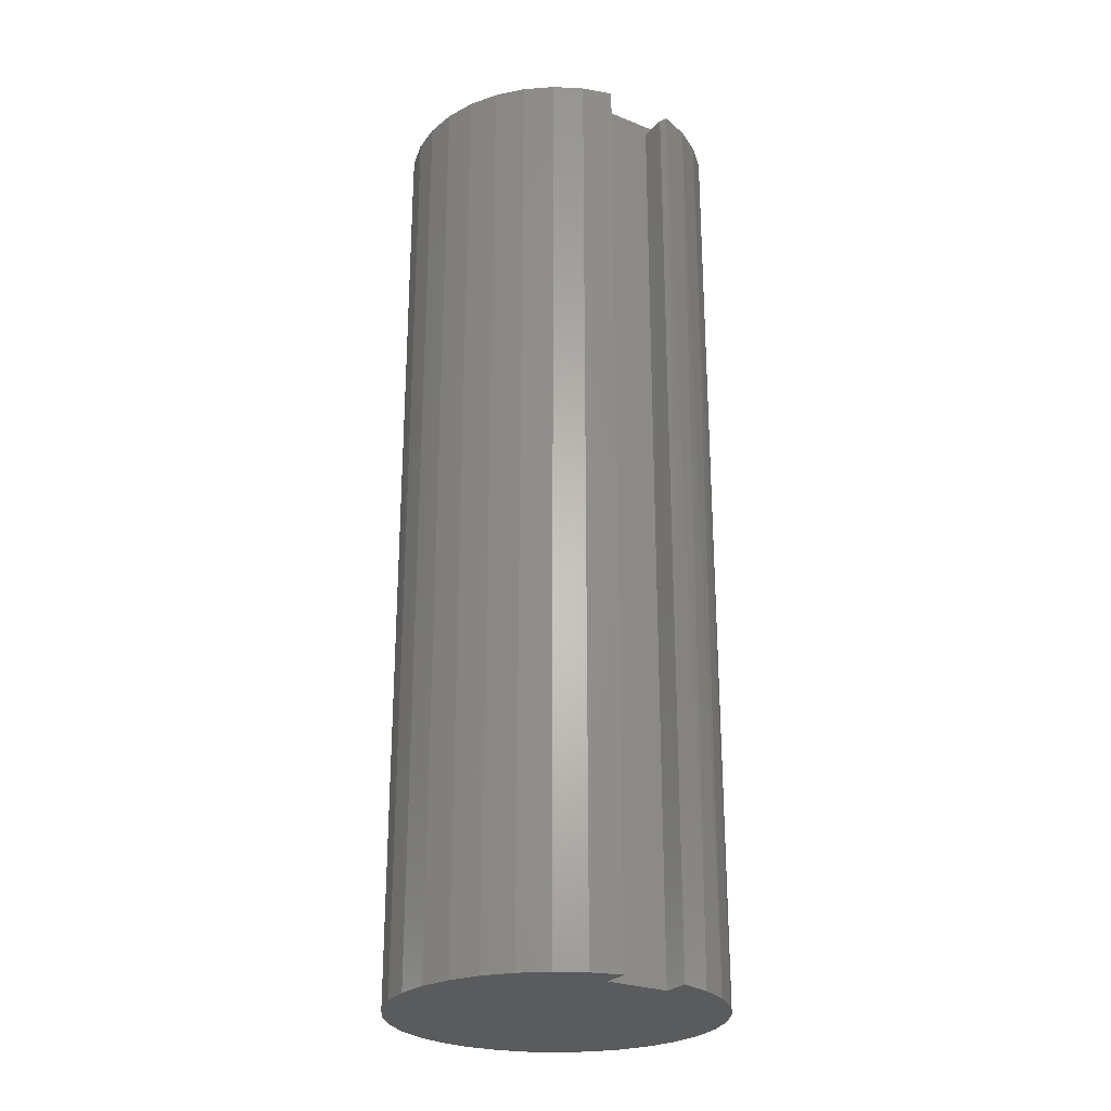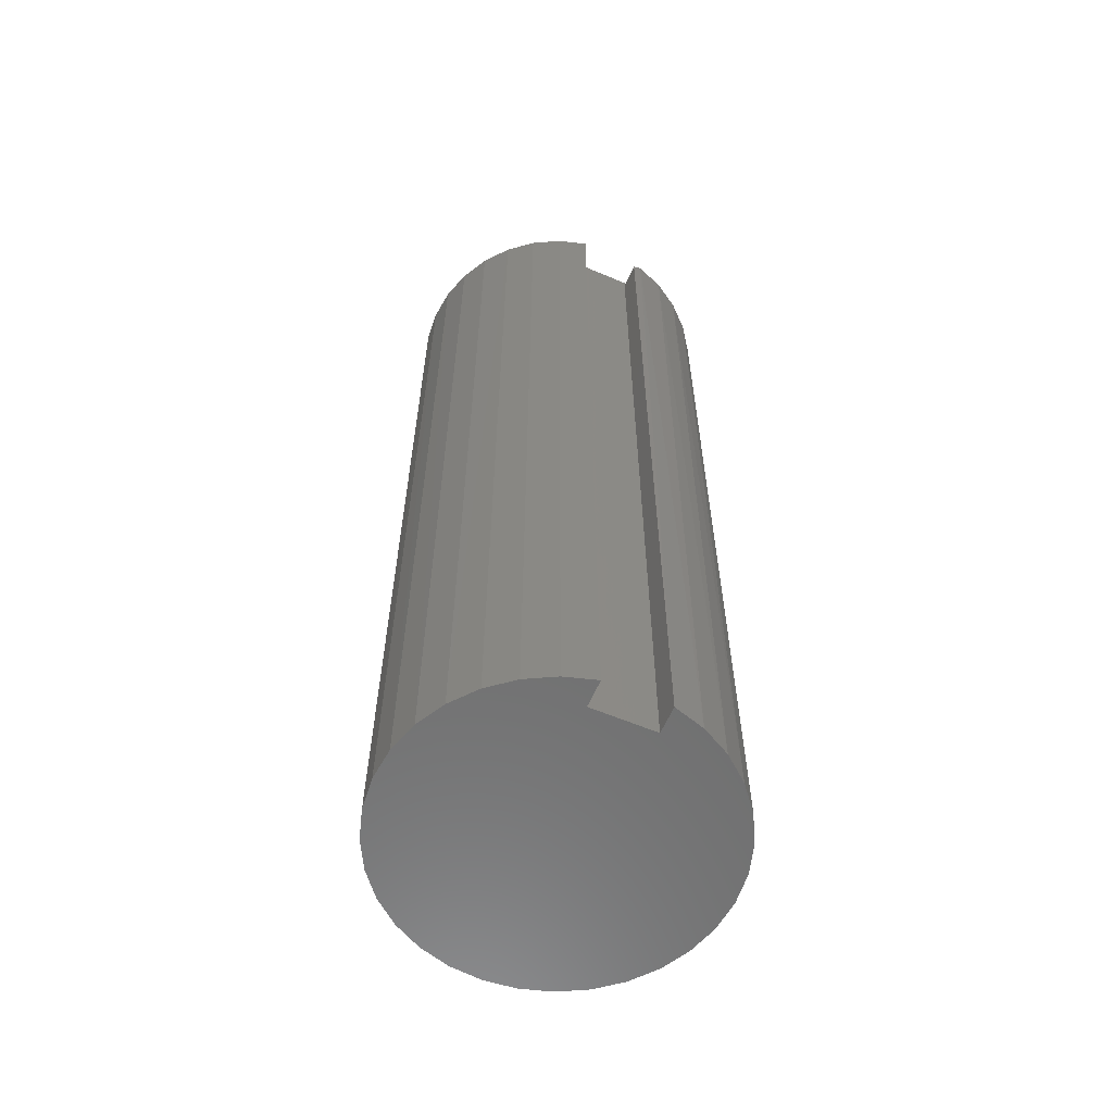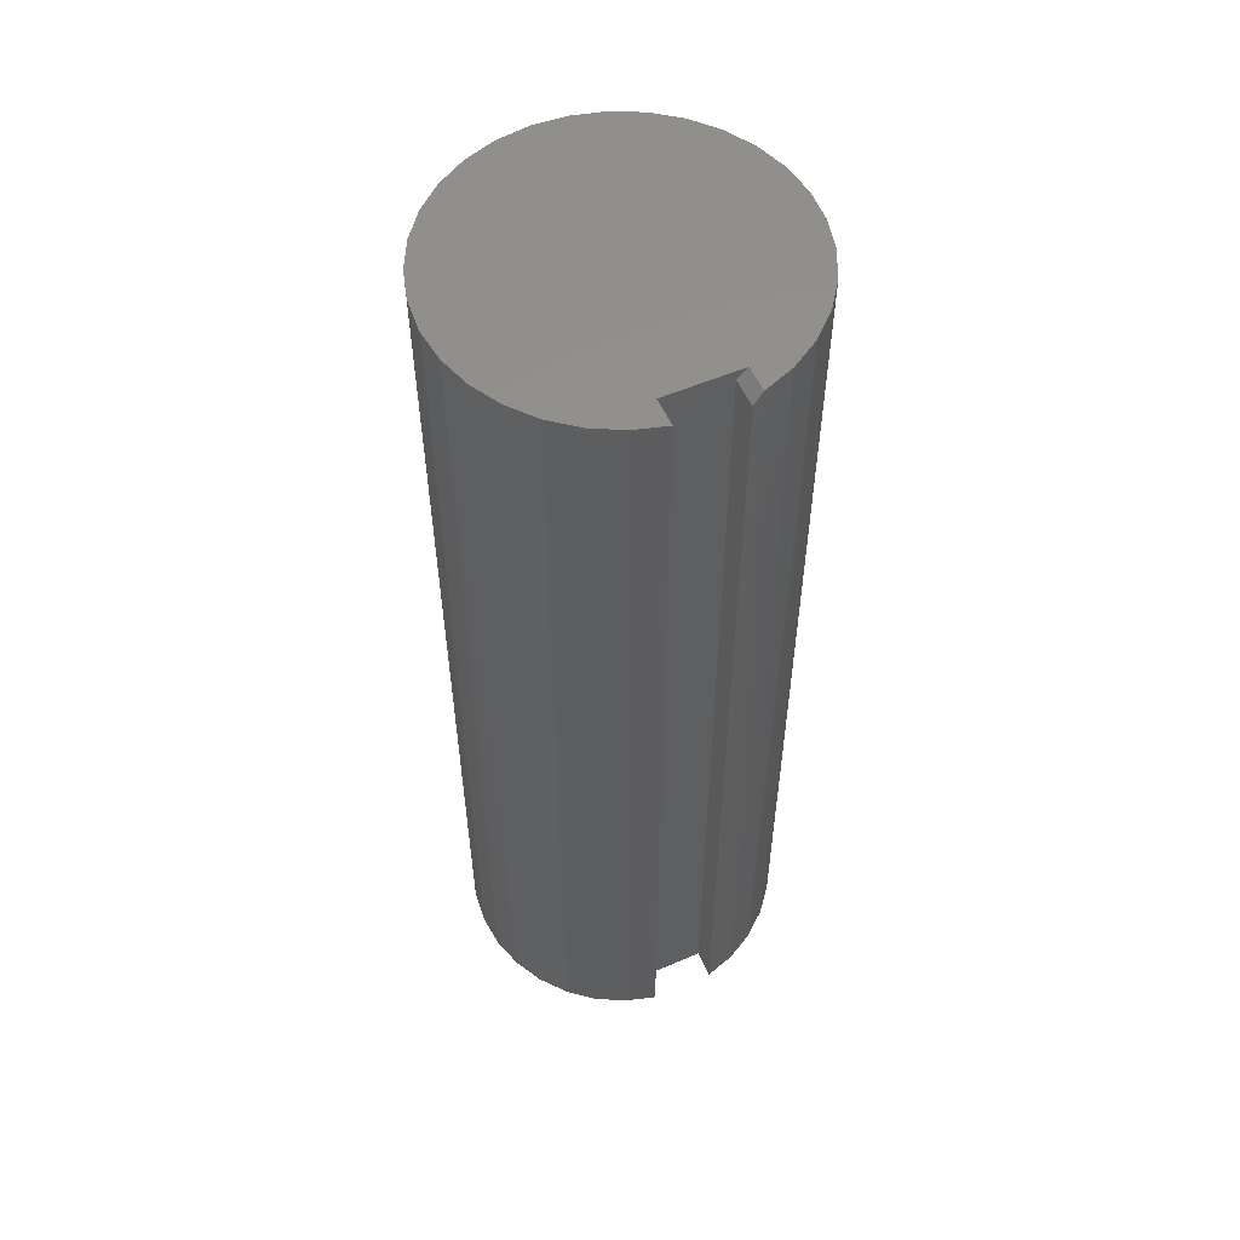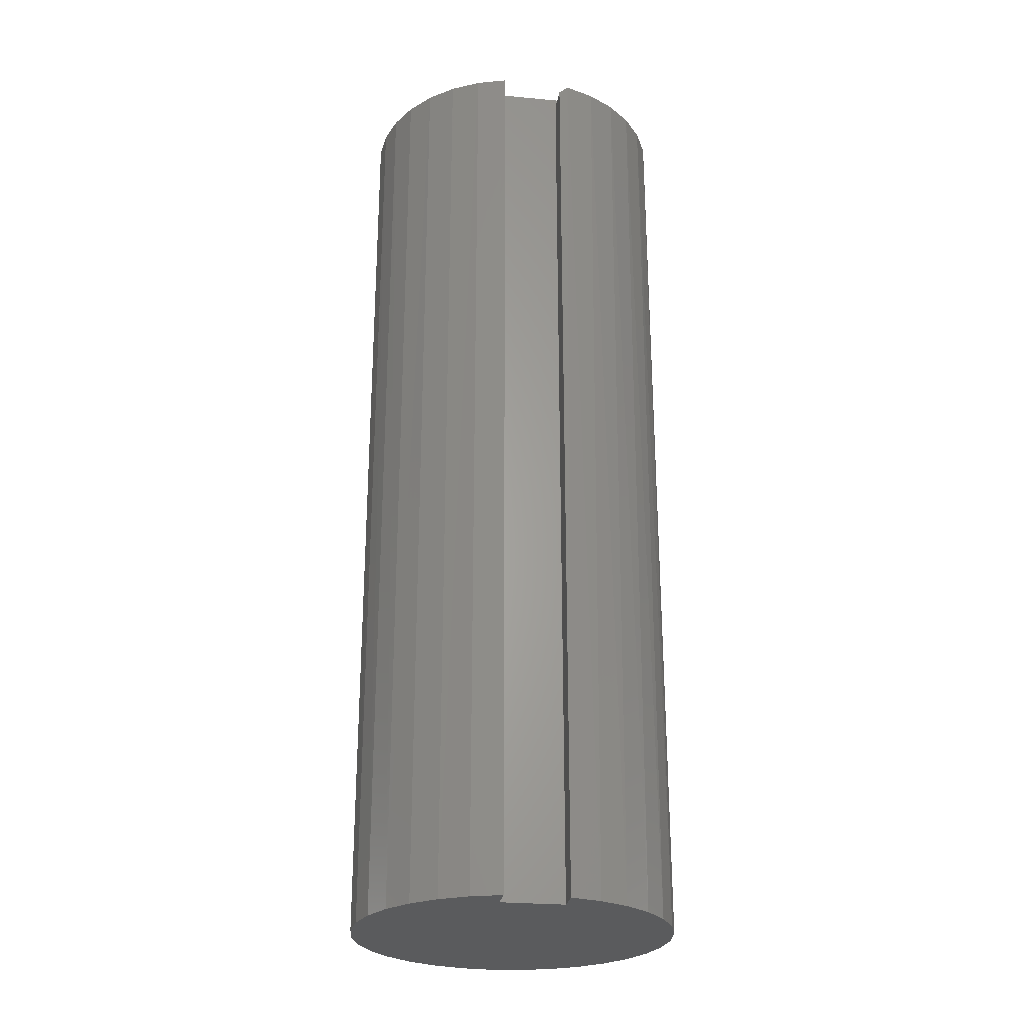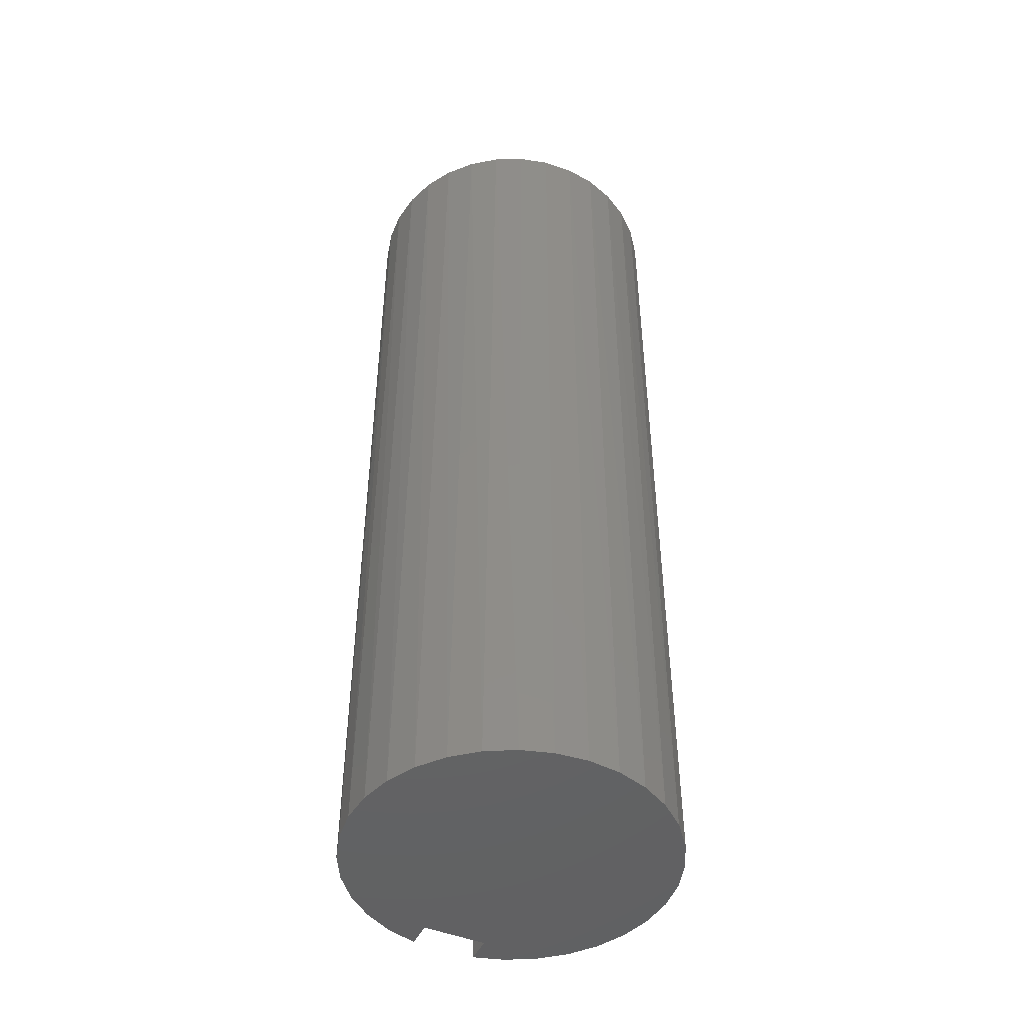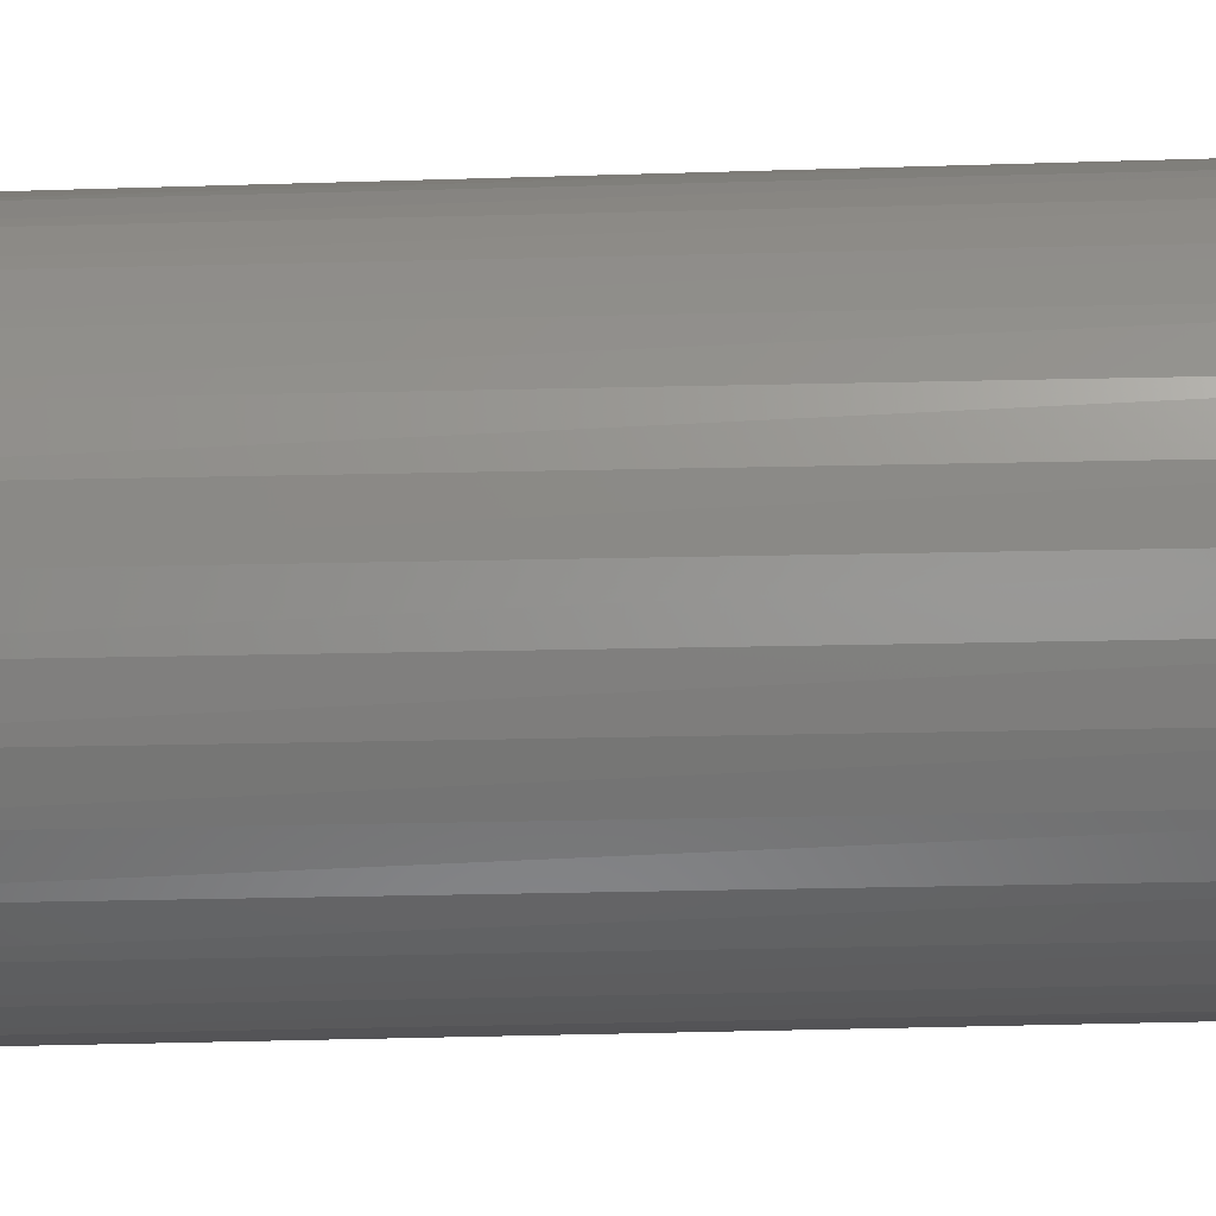
<metadata>
{"format":"stl","ext":"stl","renderer":"f3d","projection":"perspective","resolution":1024,"background":"white","views":[{"elev":-26.0,"azim":-32.4,"up":"+Y"},{"elev":-60.2,"azim":-23.4,"up":"+Y"},{"elev":55.5,"azim":-24.3,"up":"+Y"},{"elev":-26.1,"azim":-8.4,"up":"+Y"},{"elev":-46.9,"azim":155.2,"up":"+Y"},{"elev":-29.4,"azim":92.8,"up":"+Z"}]}
</metadata>
<code>
# stl→obj: 68 verts, 132 faces
v -0.02344 5.424e-18 0.123
v -0.02344 -0.75 0.123
v -0.02344 0 0.1016
v -0.02344 -0.75 0.1016
v 0.03446 8.94e-18 0.1212
v 0.05779 9.915e-18 0.1125
v 0.03446 3.616e-18 0.1016
v 0.07901 1.052e-17 0.09952
v 0.09732 1.072e-17 0.08265
v -0.08859 -5.629e-19 0.08846
v 0.04649 -3.872e-18 -0.1231
v -0.05071 -9.774e-18 -0.1201
v 0.06886 -1.868e-18 -0.1122
v -0.0271 -8.737e-18 -0.128
v 0.02244 -5.73e-18 -0.1295
v -0.002406 -7.372e-18 -0.1312
v -0.06926 1.515e-18 0.1042
v -0.04727 3.536e-18 0.1158
v -0.07235 -1.044e-17 -0.1078
v -0.09121 -1.072e-17 -0.09152
v 0.0887 2.057e-19 -0.09715
v -0.1066 -1.059e-17 -0.07194
v 0.1053 2.272e-18 -0.07856
v -0.1179 -1.006e-17 -0.04975
v 0.1179 4.253e-18 -0.05712
v -0.1247 -9.16e-18 -0.0258
v 0.1262 6.073e-18 -0.03365
v -0.1267 -7.911e-18 -0.0009925
v 0.1298 7.665e-18 -0.009011
v -0.124 -6.364e-18 0.02375
v 0.1286 8.969e-18 0.01586
v -0.1165 -4.578e-18 0.04749
v 0.1226 9.936e-18 0.04002
v -0.1045 -2.62e-18 0.06933
v 0.112 1.053e-17 0.06257
v 0.02664 -0.007812 0.1016
v 0.02664 -0.75 0.1016
v 0.02664 -0.007812 0.123
v 0.02664 -0.75 0.123
v 0.05072 -0.75 0.1157
v 0.07291 -0.75 0.1039
v 0.09237 -0.75 0.0879
v 0.1083 -0.75 0.06845
v 0.1202 -0.75 0.04626
v 0.1275 -0.75 0.02218
v 0.13 -0.75 -0.002864
v 0.1275 -0.75 -0.02791
v 0.1202 -0.75 -0.05198
v 0.1083 -0.75 -0.07417
v 0.09237 -0.75 -0.09363
v 0.07291 -0.75 -0.1096
v 0.05072 -0.75 -0.1214
v 0.02664 -0.75 -0.1288
v 0.001604 -0.75 -0.1312
v -0.02344 -0.75 -0.1288
v -0.04752 -0.75 -0.1214
v -0.06971 -0.75 -0.1096
v -0.08916 -0.75 -0.09363
v -0.1051 -0.75 -0.07417
v -0.117 -0.75 -0.05198
v -0.1243 -0.75 -0.02791
v -0.1268 -0.75 -0.002864
v -0.1243 -0.75 0.02218
v -0.117 -0.75 0.04626
v -0.1051 -0.75 0.06845
v -0.04752 -0.75 0.1157
v -0.06971 -0.75 0.1039
v -0.08916 -0.75 0.0879
f 1 2 3
f 3 2 4
f 5 6 7
f 6 8 7
f 9 10 8
f 11 12 13
f 14 12 11
f 15 14 11
f 16 14 15
f 3 7 8
f 3 8 10
f 3 10 17
f 3 17 18
f 3 18 1
f 12 19 13
f 13 19 20
f 13 20 21
f 21 20 22
f 21 22 23
f 23 22 24
f 23 24 25
f 25 24 26
f 25 26 27
f 27 26 28
f 27 28 29
f 29 28 30
f 29 30 31
f 31 30 32
f 31 32 33
f 33 32 34
f 33 34 35
f 35 34 10
f 35 10 9
f 36 37 38
f 38 37 39
f 39 5 38
f 39 40 5
f 5 40 6
f 6 40 41
f 6 41 8
f 8 41 42
f 8 42 9
f 9 42 43
f 9 43 35
f 35 43 44
f 35 44 33
f 33 44 45
f 33 45 31
f 31 45 46
f 31 46 29
f 29 46 47
f 29 47 27
f 27 47 48
f 27 48 25
f 25 48 49
f 25 49 23
f 23 49 50
f 23 50 21
f 21 50 51
f 21 51 13
f 13 51 52
f 13 52 11
f 11 52 53
f 11 53 15
f 15 53 54
f 15 54 16
f 16 54 55
f 16 55 14
f 14 55 56
f 14 56 12
f 12 56 57
f 12 57 19
f 19 57 58
f 19 58 20
f 20 58 59
f 20 59 22
f 22 59 60
f 22 60 24
f 24 60 61
f 24 61 26
f 26 61 62
f 26 62 28
f 28 62 63
f 28 63 30
f 30 63 64
f 30 64 32
f 32 64 65
f 2 1 66
f 66 1 18
f 66 18 67
f 67 18 17
f 67 17 68
f 68 17 10
f 68 10 65
f 65 10 34
f 65 34 32
f 7 3 36
f 36 3 4
f 36 4 37
f 36 38 7
f 7 38 5
f 51 56 52
f 52 56 55
f 52 55 53
f 53 55 54
f 4 2 66
f 4 66 67
f 4 67 68
f 4 68 42
f 37 4 42
f 37 42 41
f 37 41 40
f 37 40 39
f 42 68 43
f 43 68 65
f 43 65 44
f 44 65 64
f 44 64 45
f 45 64 63
f 45 63 46
f 46 63 62
f 46 62 47
f 47 62 61
f 47 61 48
f 48 61 60
f 48 60 49
f 49 60 59
f 49 59 50
f 50 59 58
f 50 58 51
f 51 58 57
f 51 57 56

</code>
